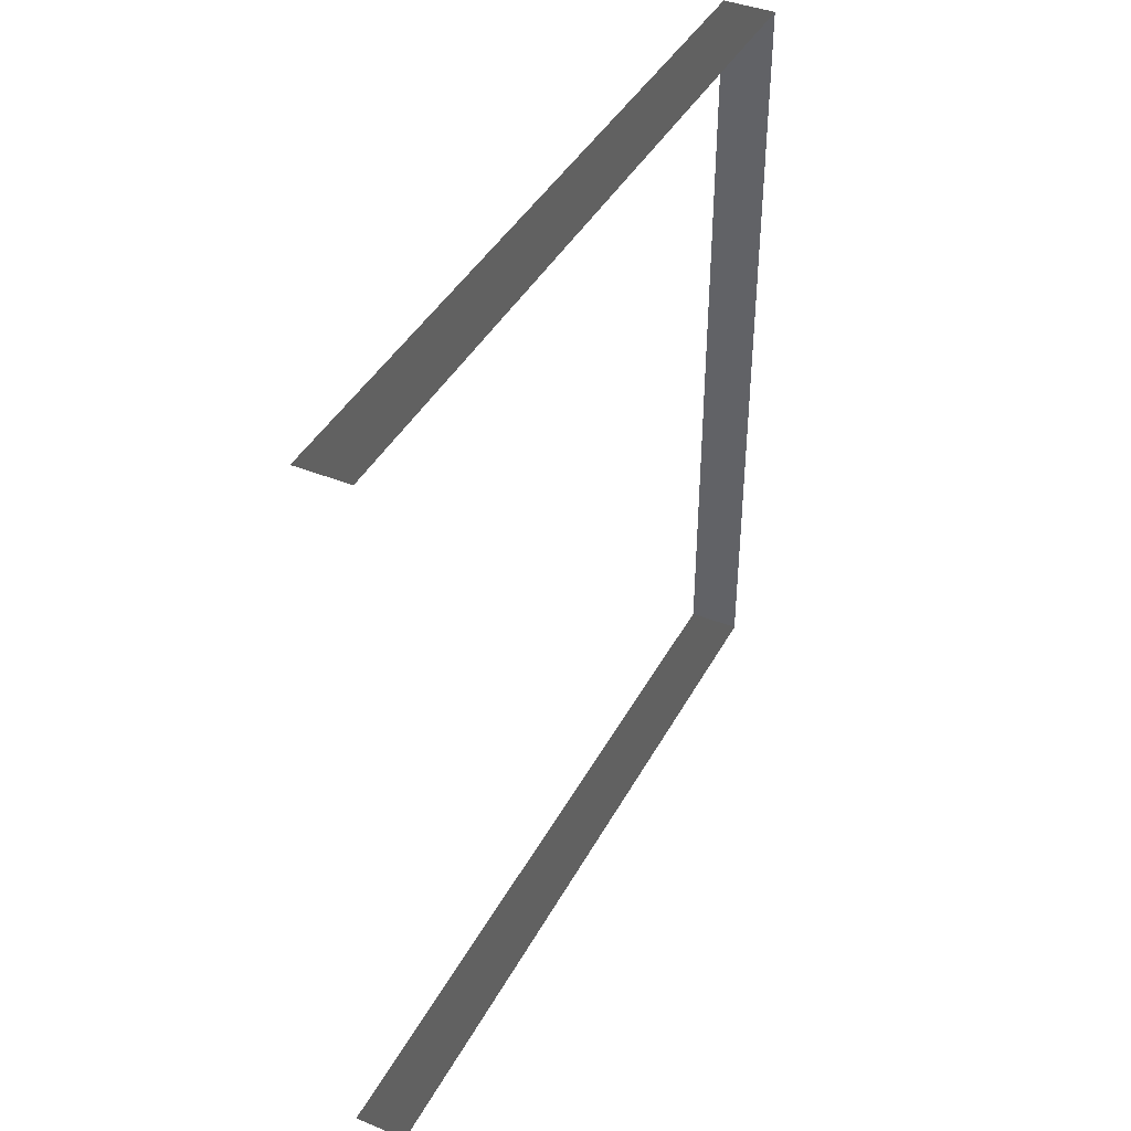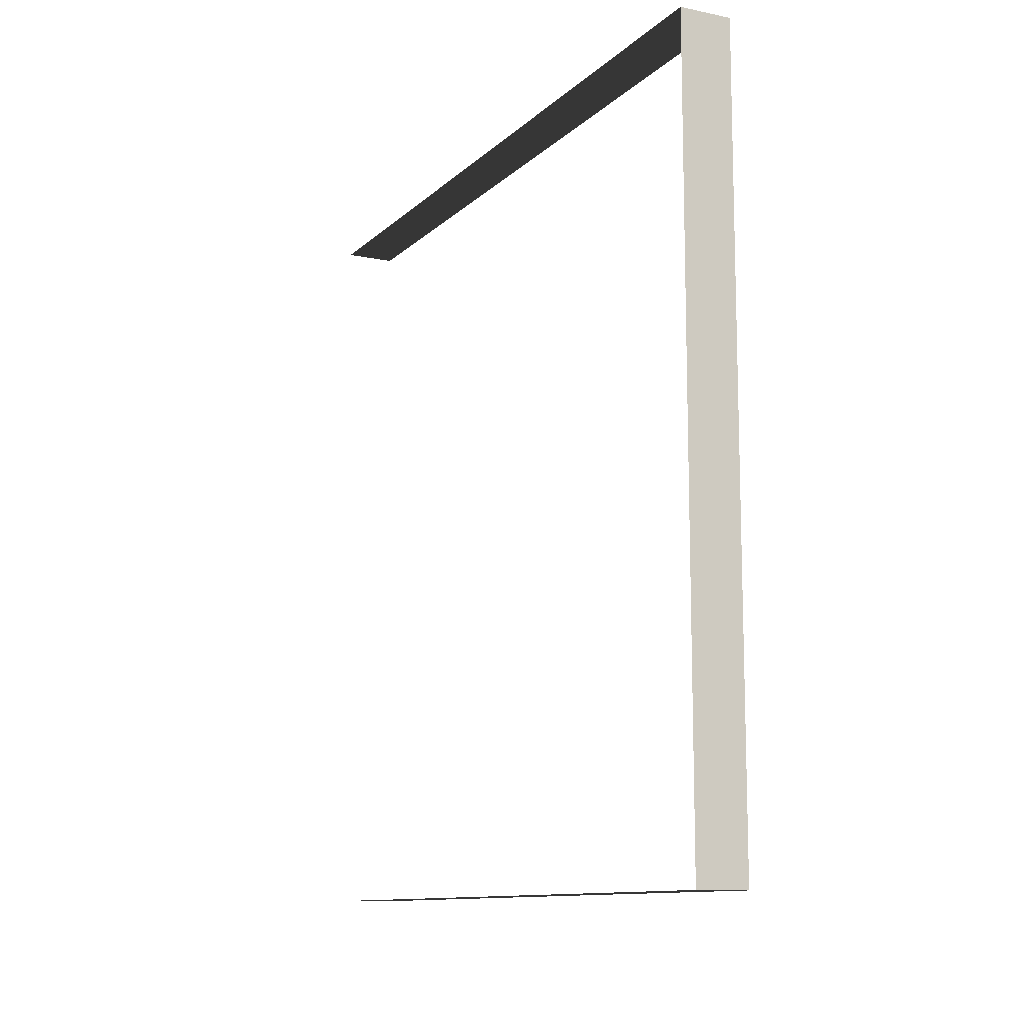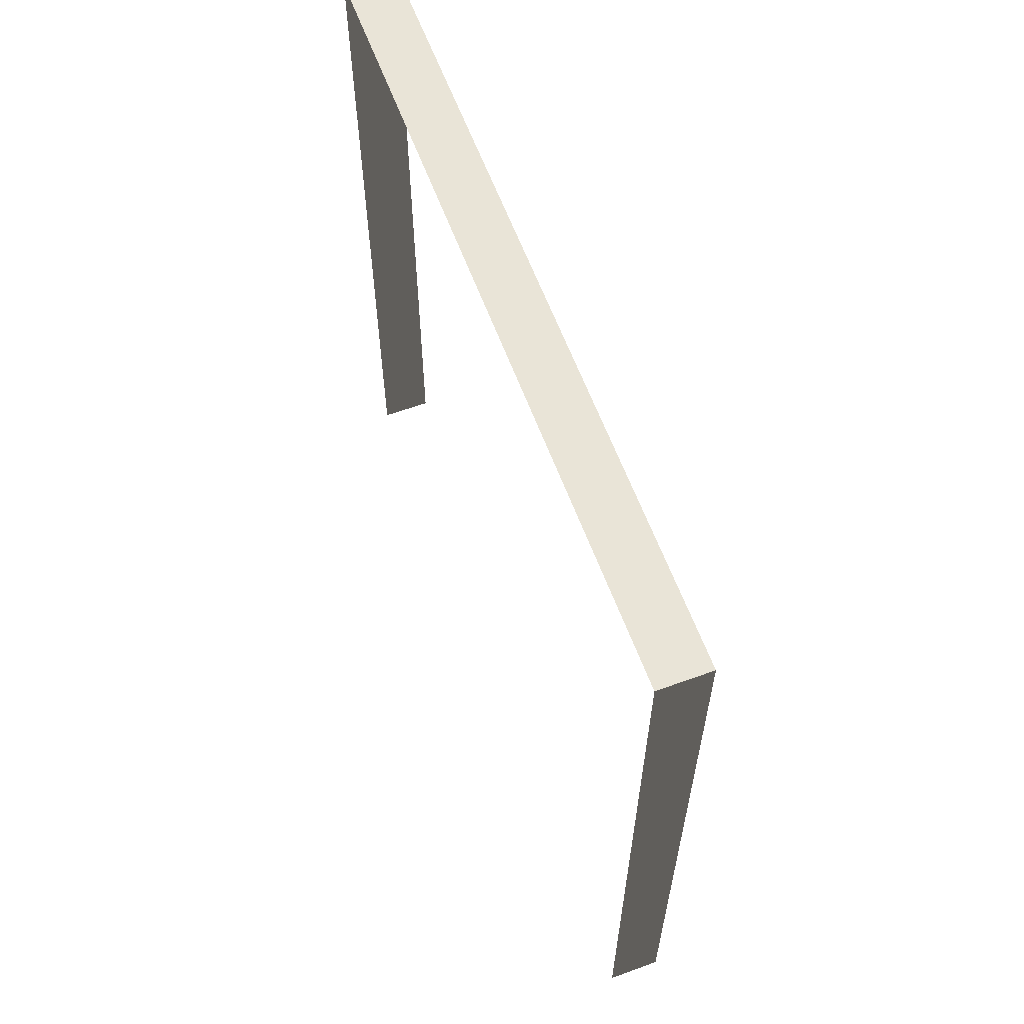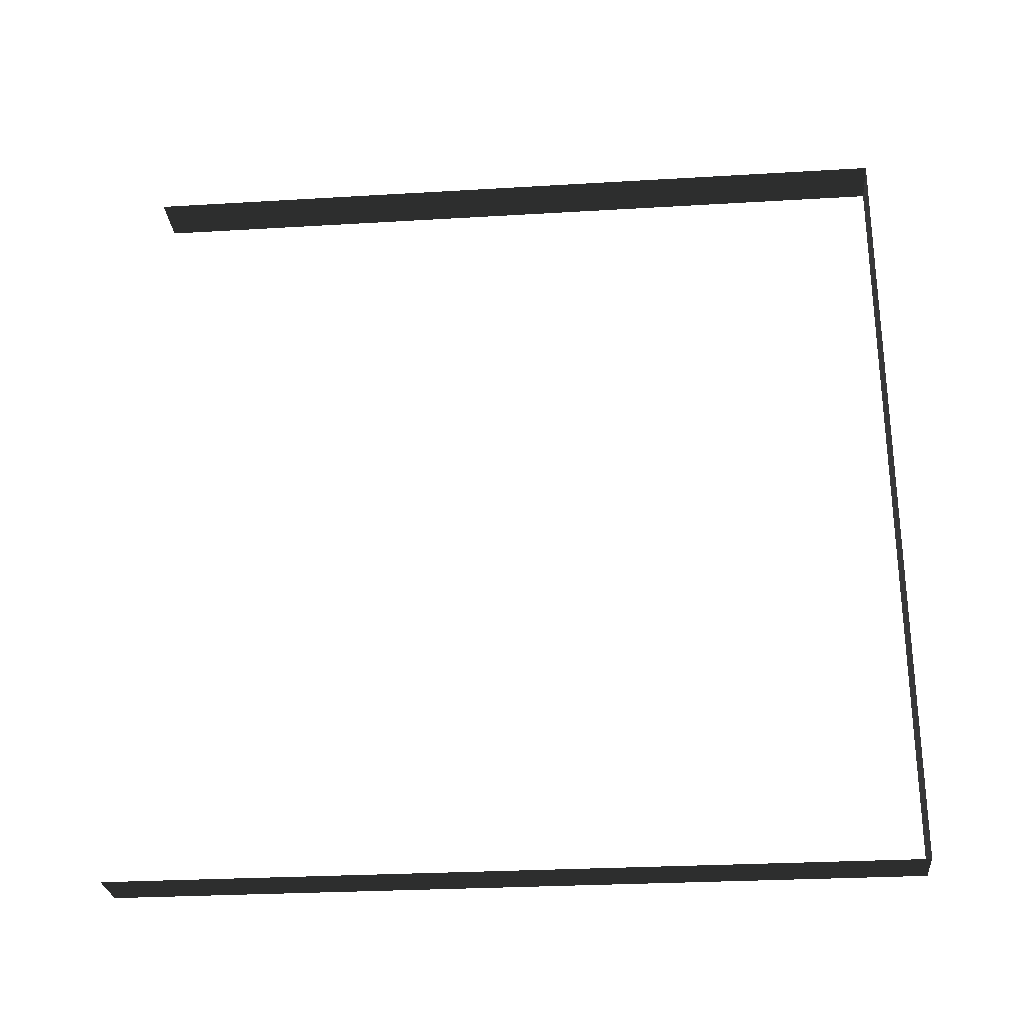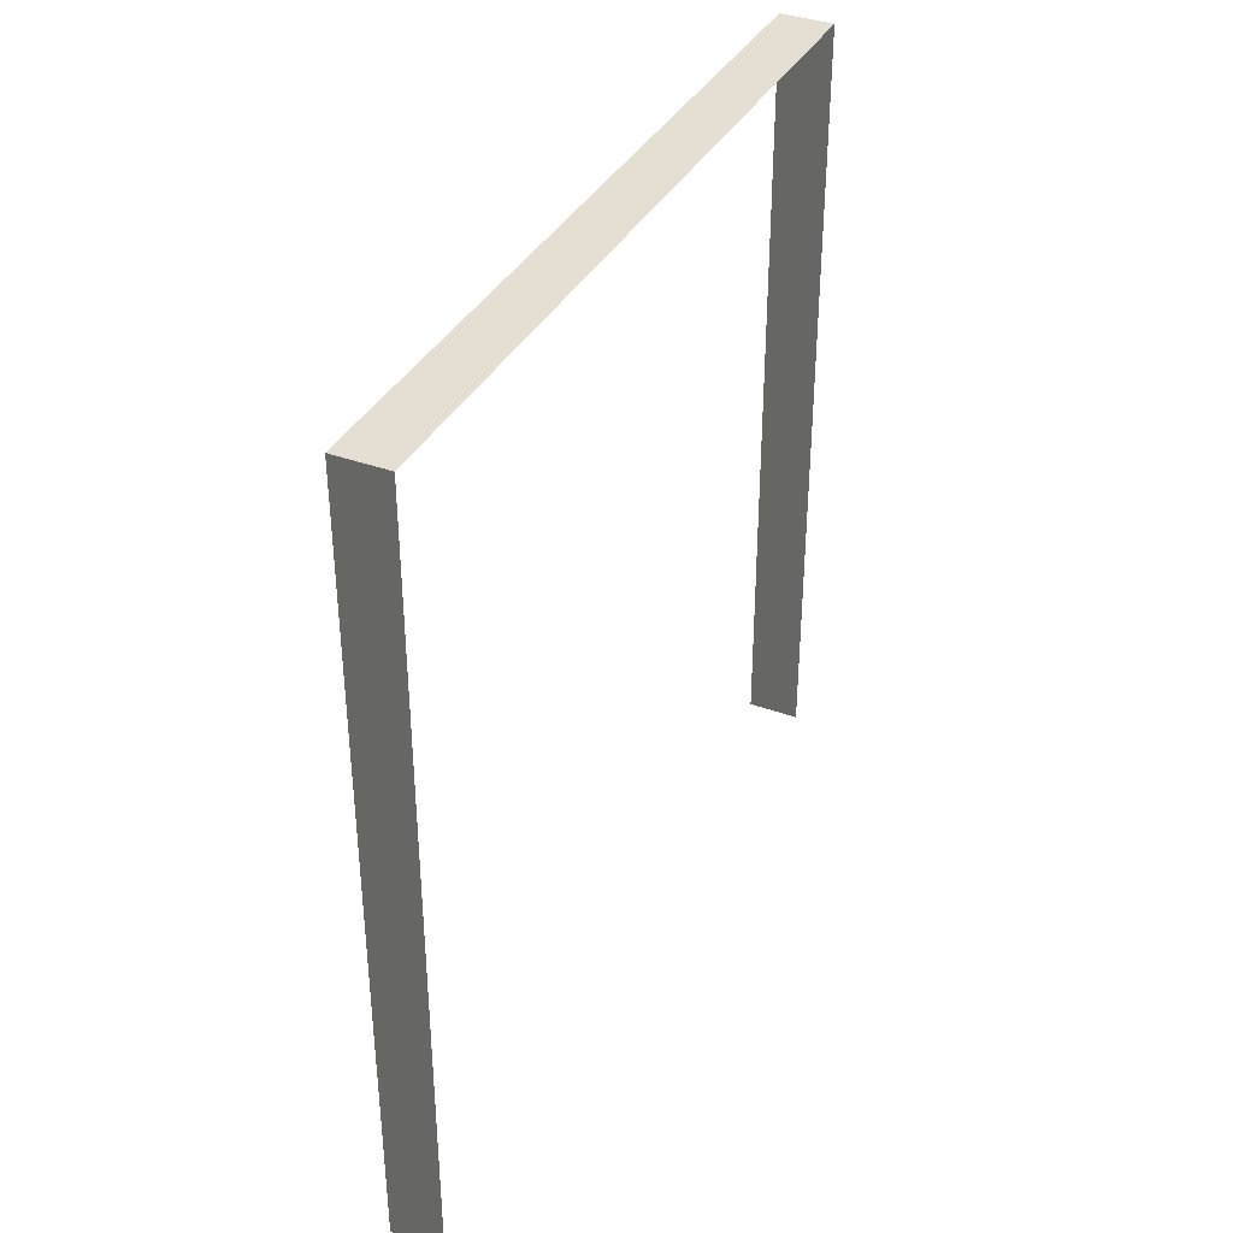
<metadata>
{"format":"obj","ext":"obj","renderer":"f3d","projection":"perspective","resolution":1024,"background":"white","views":[{"elev":41.1,"azim":26.2,"up":"+Z"},{"elev":-11.4,"azim":153.4,"up":"+Z"},{"elev":61.1,"azim":-20.3,"up":"+Y"},{"elev":-27.2,"azim":95.3,"up":"+Z"},{"elev":36.9,"azim":-154.7,"up":"+Y"}]}
</metadata>
<code>
v -0.2 3 3
v -3.893e-05 3 3.088e-05
v -4.808e-05 3 3
v -0.2 3 2.952e-05
v -0.2 3 2.952e-05
v -3.893e-05 -4.42e-07 3.088e-05
v -3.893e-05 3 3.088e-05
v -0.2 -4.42e-07 2.952e-05
v -4.808e-05 3 3
v -0.2 -6.648e-07 3
v -0.2 3 3
v -4.808e-05 -6.648e-07 3
g wall14_9581_543
f 1 3 2
f 2 4 1
f 5 7 6
f 6 8 5
f 9 11 10
f 10 12 9

</code>
